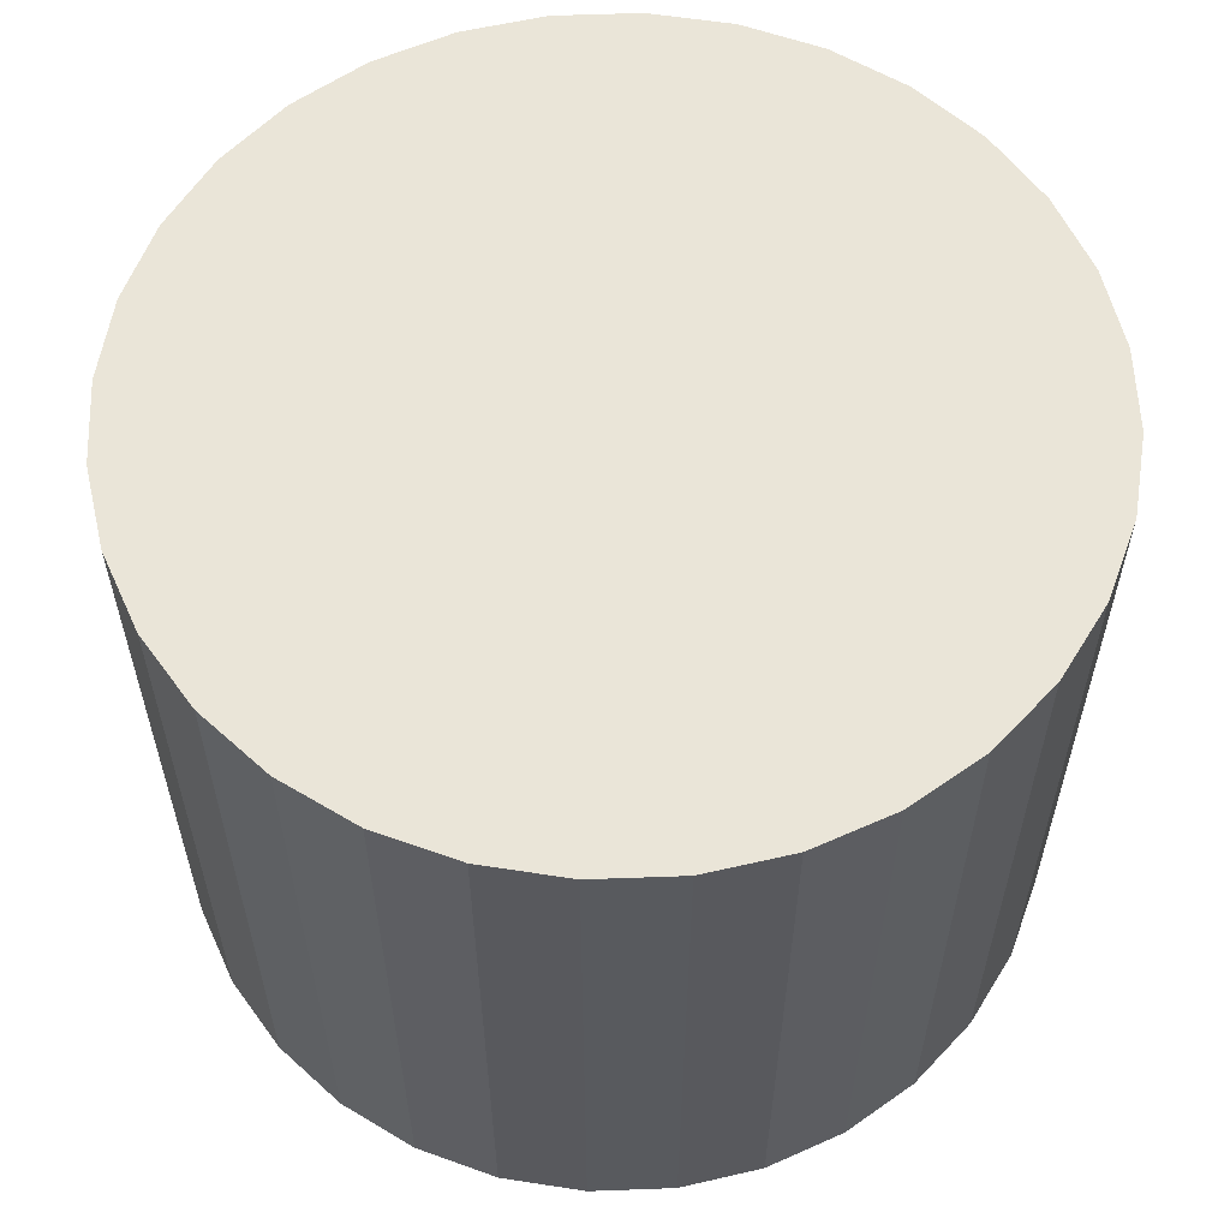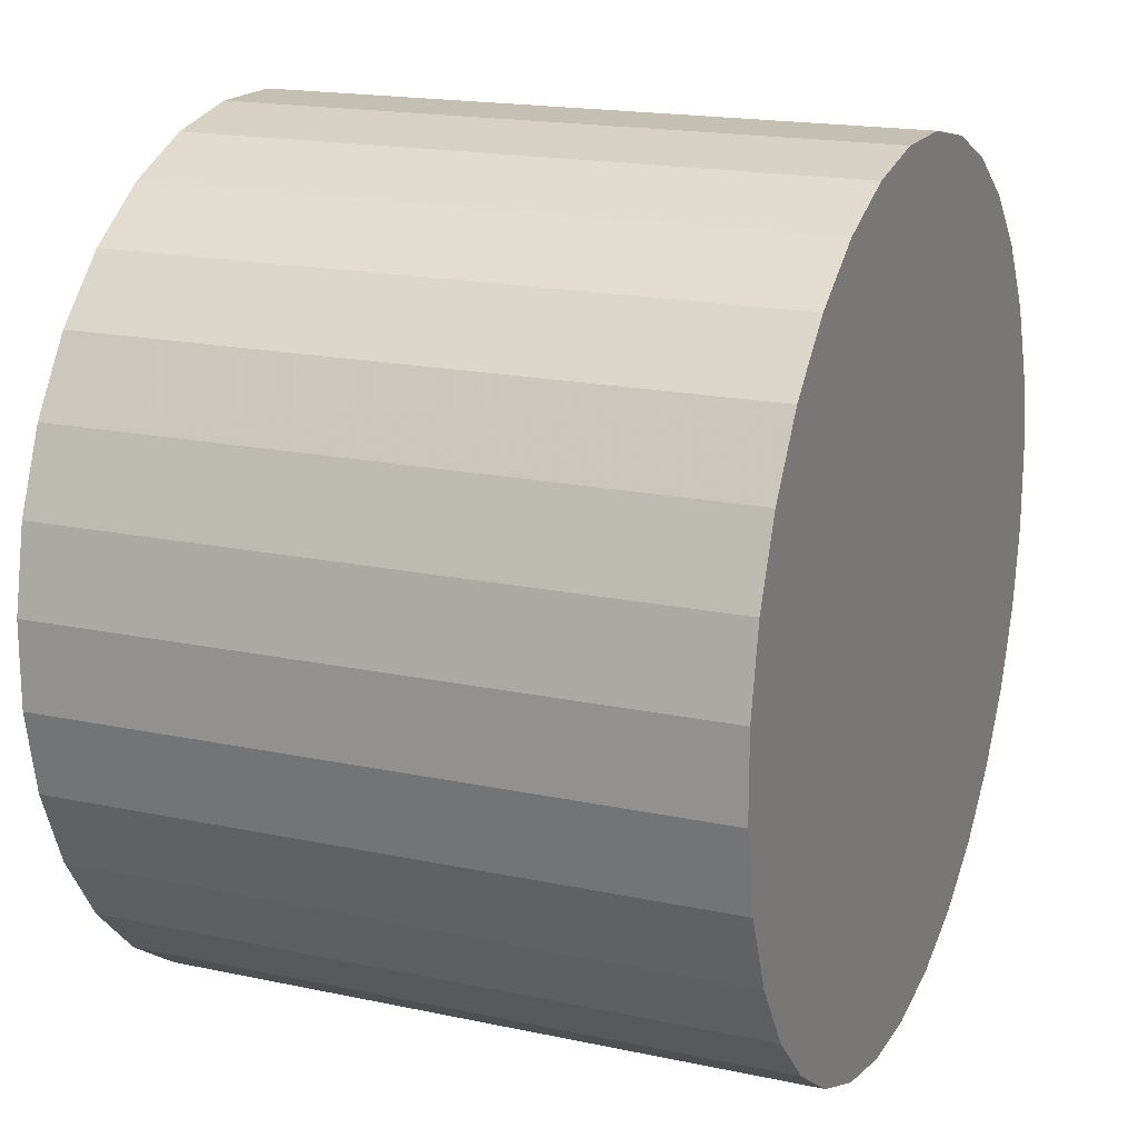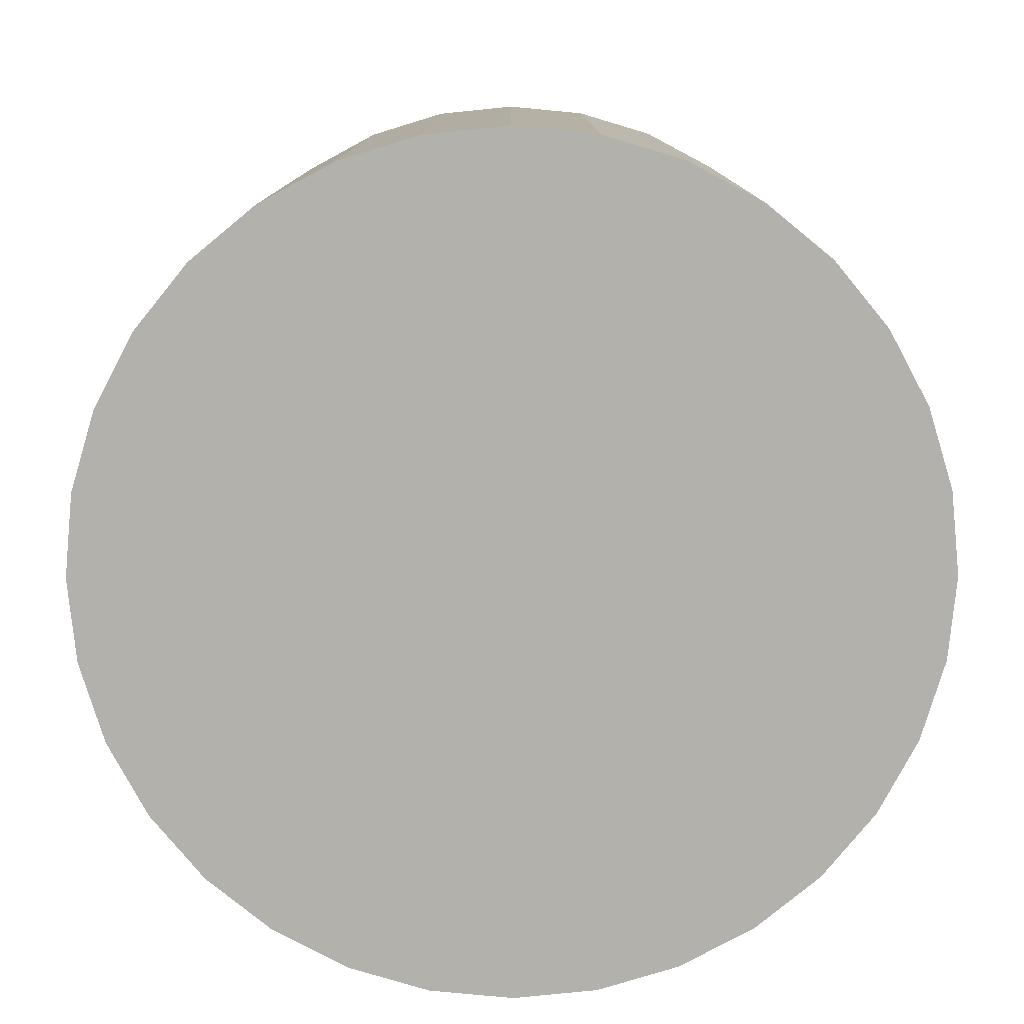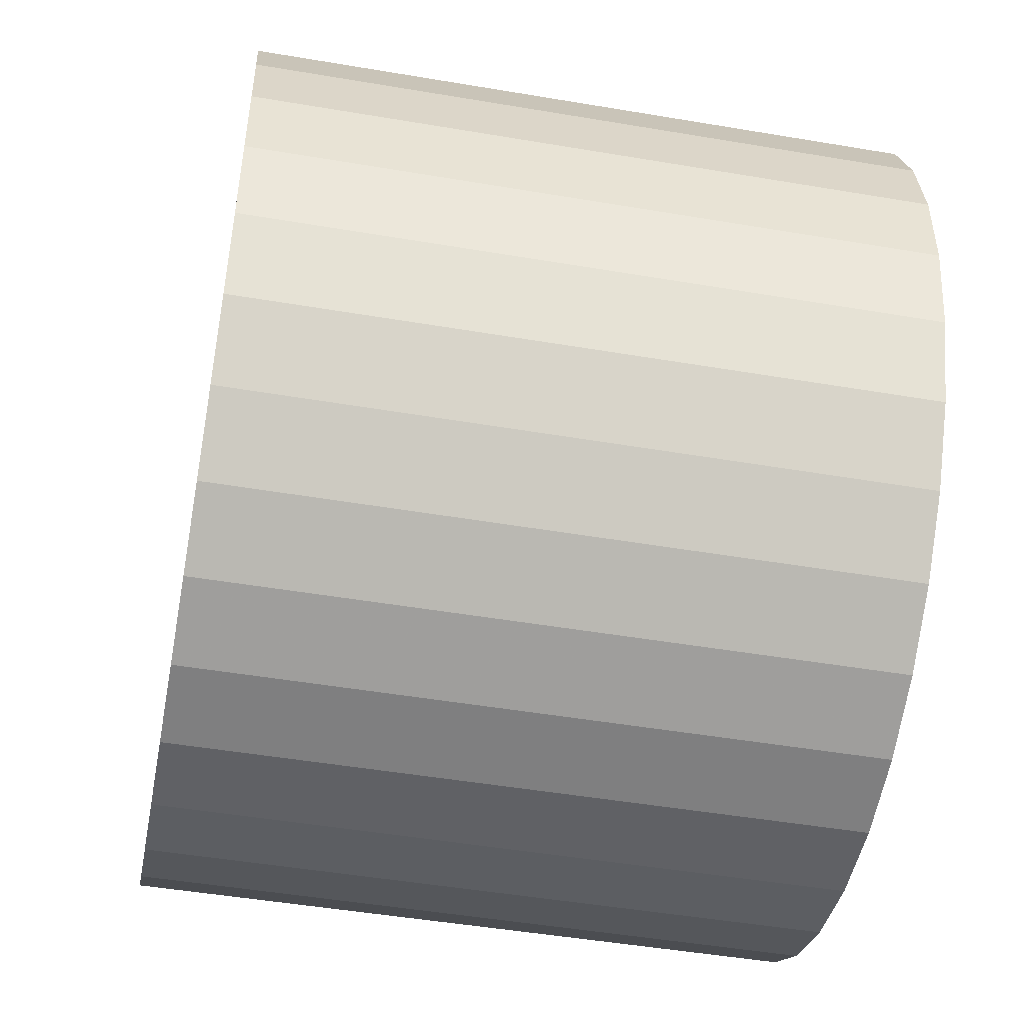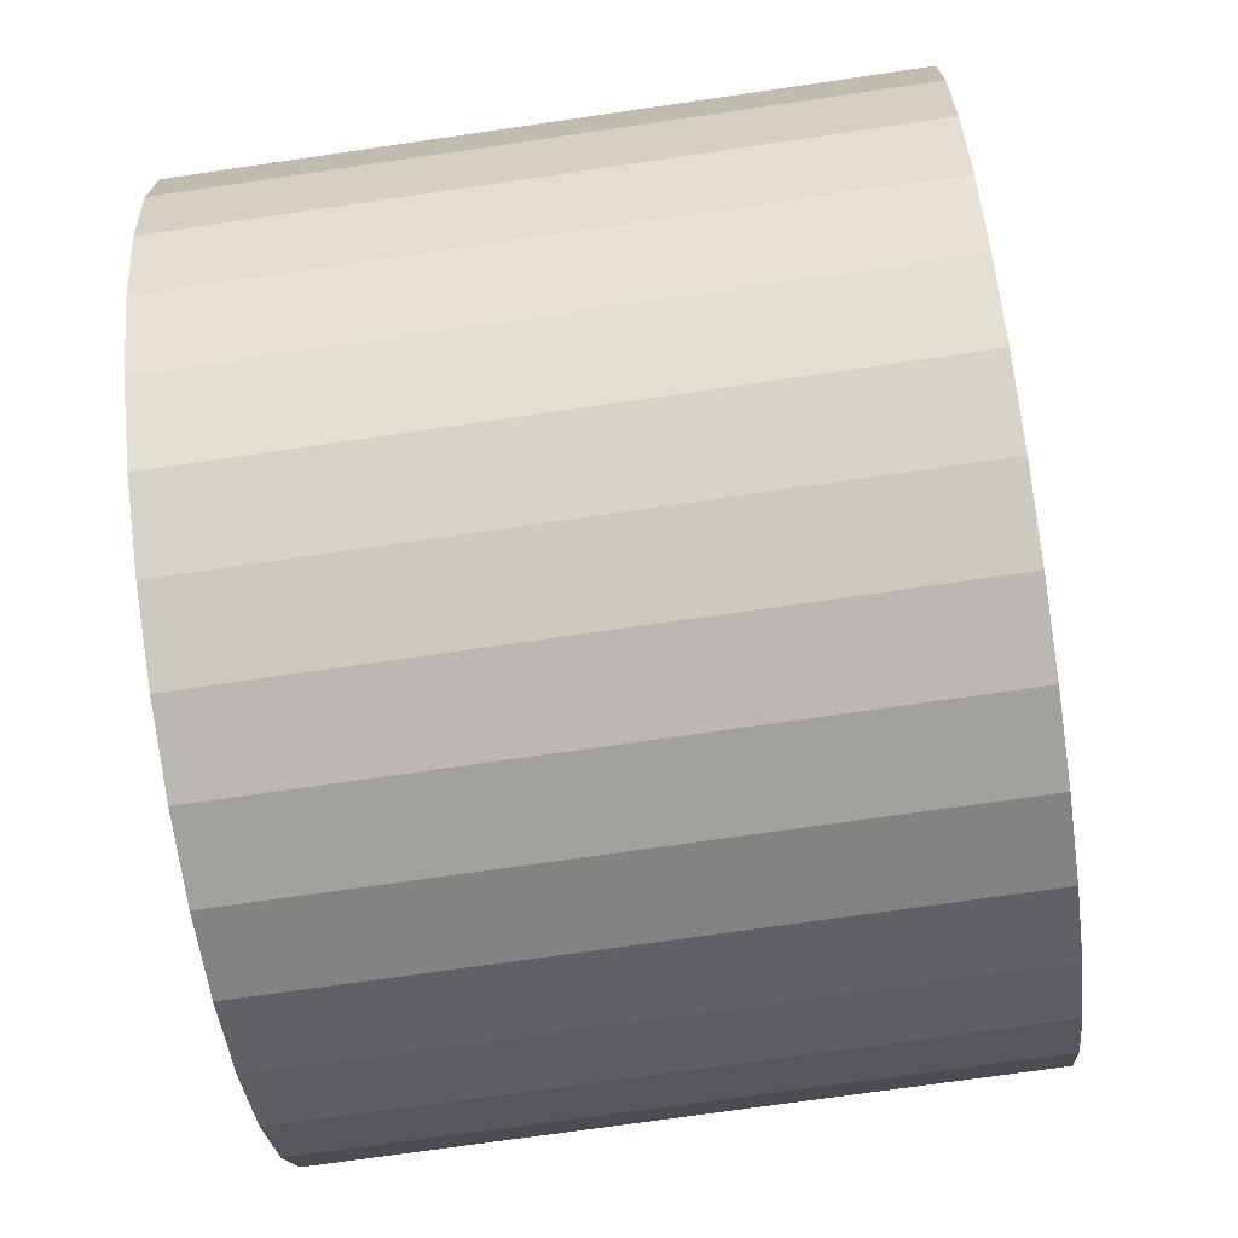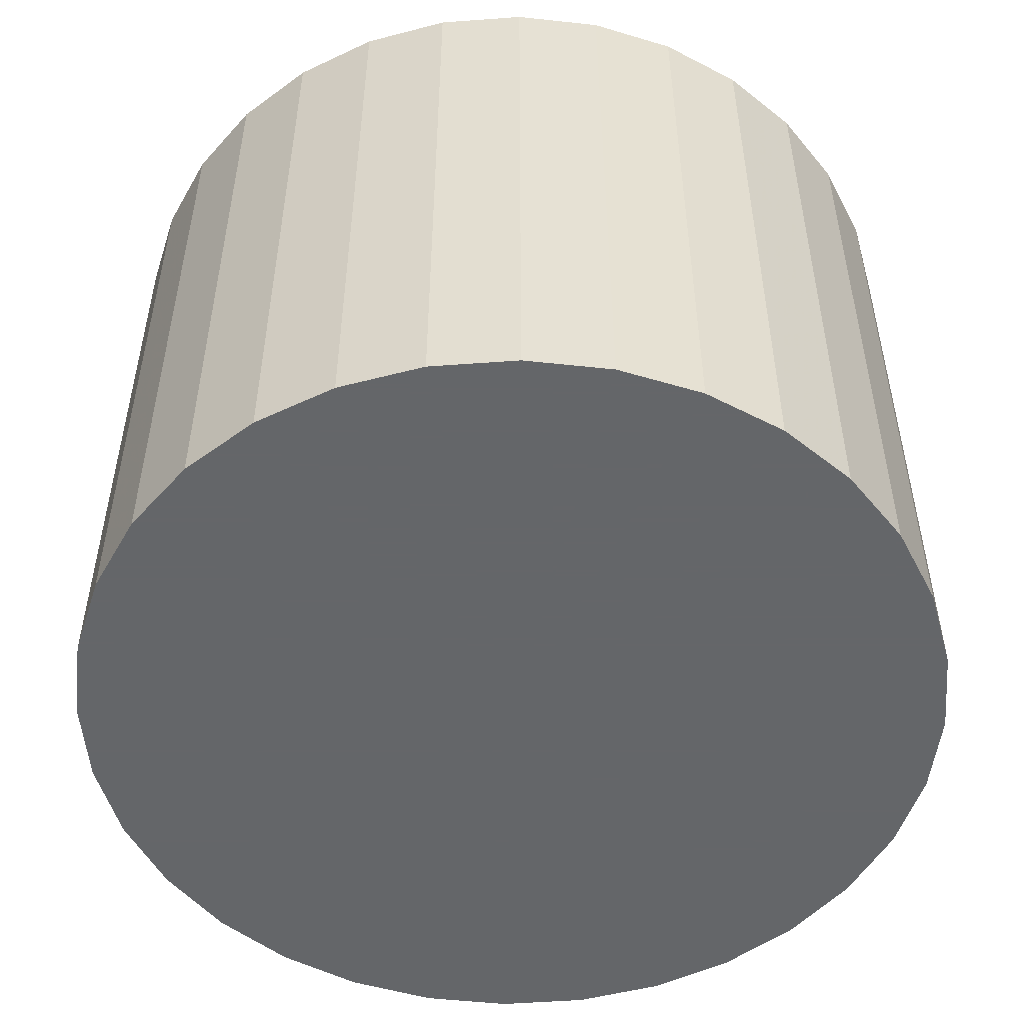
<metadata>
{"format":"obj","ext":"obj","renderer":"f3d","projection":"perspective","resolution":1024,"background":"white","views":[{"elev":58.7,"azim":99.1,"up":"+Z"},{"elev":17.9,"azim":-67.3,"up":"+Y"},{"elev":-79.0,"azim":50.8,"up":"+Z"},{"elev":-48.6,"azim":79.3,"up":"+Y"},{"elev":-72.0,"azim":98.3,"up":"+Y"},{"elev":-51.7,"azim":-29.2,"up":"+Z"}]}
</metadata>
<code>
v 0 0 0.03171
v 0.03204 0.0263 0.03171
v 0.03204 0.0263 -0.03171
v 0 0 -0.03171
v 0.03656 0.01954 0.03171
v 0.03656 0.01954 -0.03171
v 0.03967 0.01203 0.03171
v 0.03967 0.01203 -0.03171
v 0.04125 0.004063 0.03171
v 0.04125 0.004063 -0.03171
v 0.04125 -0.004063 0.03171
v 0.04125 -0.004063 -0.03171
v 0.03967 -0.01203 0.03171
v 0.03967 -0.01203 -0.03171
v 0.03656 -0.01954 0.03171
v 0.03656 -0.01954 -0.03171
v 0.03204 -0.0263 0.03171
v 0.03204 -0.0263 -0.03171
v 0.0263 -0.03204 0.03171
v 0.0263 -0.03204 -0.03171
v 0.01954 -0.03656 0.03171
v 0.01954 -0.03656 -0.03171
v 0.01203 -0.03967 0.03171
v 0.01203 -0.03967 -0.03171
v 0.004063 -0.04125 0.03171
v 0.004063 -0.04125 -0.03171
v -0.004063 -0.04125 0.03171
v -0.004063 -0.04125 -0.03171
v -0.01203 -0.03967 0.03171
v -0.01203 -0.03967 -0.03171
v -0.01954 -0.03656 0.03171
v -0.01954 -0.03656 -0.03171
v -0.0263 -0.03204 0.03171
v -0.0263 -0.03204 -0.03171
v -0.03204 -0.0263 0.03171
v -0.03204 -0.0263 -0.03171
v -0.03656 -0.01954 0.03171
v -0.03656 -0.01954 -0.03171
v -0.03967 -0.01203 0.03171
v -0.03967 -0.01203 -0.03171
v -0.04125 -0.004063 0.03171
v -0.04125 -0.004063 -0.03171
v -0.04125 0.004063 0.03171
v -0.04125 0.004063 -0.03171
v -0.03967 0.01203 0.03171
v -0.03967 0.01203 -0.03171
v -0.03656 0.01954 0.03171
v -0.03656 0.01954 -0.03171
v -0.03204 0.0263 0.03171
v -0.03204 0.0263 -0.03171
v -0.0263 0.03204 0.03171
v -0.0263 0.03204 -0.03171
v -0.01954 0.03656 0.03171
v -0.01954 0.03656 -0.03171
v -0.01203 0.03967 0.03171
v -0.01203 0.03967 -0.03171
v -0.004063 0.04125 0.03171
v -0.004063 0.04125 -0.03171
v 0.004063 0.04125 0.03171
v 0.004063 0.04125 -0.03171
v 0.01203 0.03967 0.03171
v 0.01203 0.03967 -0.03171
v 0.01954 0.03656 0.03171
v 0.01954 0.03656 -0.03171
v 0.0263 0.03204 0.03171
v 0.0263 0.03204 -0.03171
f 2 1 5
f 2 5 3
f 3 5 6
f 3 6 4
f 5 1 7
f 5 7 6
f 6 7 8
f 6 8 4
f 7 1 9
f 7 9 8
f 8 9 10
f 8 10 4
f 9 1 11
f 9 11 10
f 10 11 12
f 10 12 4
f 11 1 13
f 11 13 12
f 12 13 14
f 12 14 4
f 13 1 15
f 13 15 14
f 14 15 16
f 14 16 4
f 15 1 17
f 15 17 16
f 16 17 18
f 16 18 4
f 17 1 19
f 17 19 18
f 18 19 20
f 18 20 4
f 19 1 21
f 19 21 20
f 20 21 22
f 20 22 4
f 21 1 23
f 21 23 22
f 22 23 24
f 22 24 4
f 23 1 25
f 23 25 24
f 24 25 26
f 24 26 4
f 25 1 27
f 25 27 26
f 26 27 28
f 26 28 4
f 27 1 29
f 27 29 28
f 28 29 30
f 28 30 4
f 29 1 31
f 29 31 30
f 30 31 32
f 30 32 4
f 31 1 33
f 31 33 32
f 32 33 34
f 32 34 4
f 33 1 35
f 33 35 34
f 34 35 36
f 34 36 4
f 35 1 37
f 35 37 36
f 36 37 38
f 36 38 4
f 37 1 39
f 37 39 38
f 38 39 40
f 38 40 4
f 39 1 41
f 39 41 40
f 40 41 42
f 40 42 4
f 41 1 43
f 41 43 42
f 42 43 44
f 42 44 4
f 43 1 45
f 43 45 44
f 44 45 46
f 44 46 4
f 45 1 47
f 45 47 46
f 46 47 48
f 46 48 4
f 47 1 49
f 47 49 48
f 48 49 50
f 48 50 4
f 49 1 51
f 49 51 50
f 50 51 52
f 50 52 4
f 51 1 53
f 51 53 52
f 52 53 54
f 52 54 4
f 53 1 55
f 53 55 54
f 54 55 56
f 54 56 4
f 55 1 57
f 55 57 56
f 56 57 58
f 56 58 4
f 57 1 59
f 57 59 58
f 58 59 60
f 58 60 4
f 59 1 61
f 59 61 60
f 60 61 62
f 60 62 4
f 61 1 63
f 61 63 62
f 62 63 64
f 62 64 4
f 63 1 65
f 63 65 64
f 64 65 66
f 64 66 4
f 65 1 2
f 65 2 66
f 66 2 3
f 66 3 4

</code>
